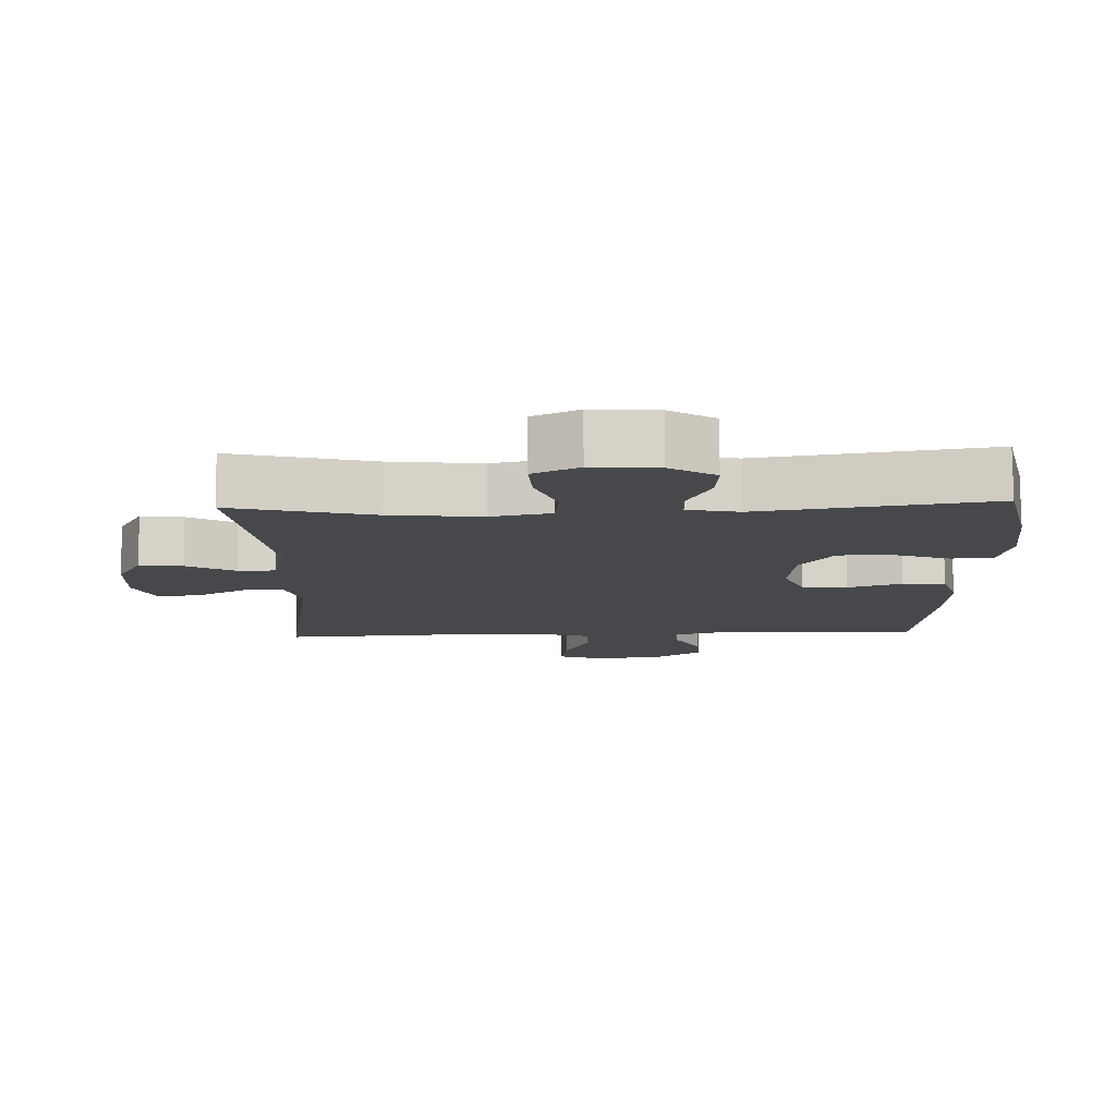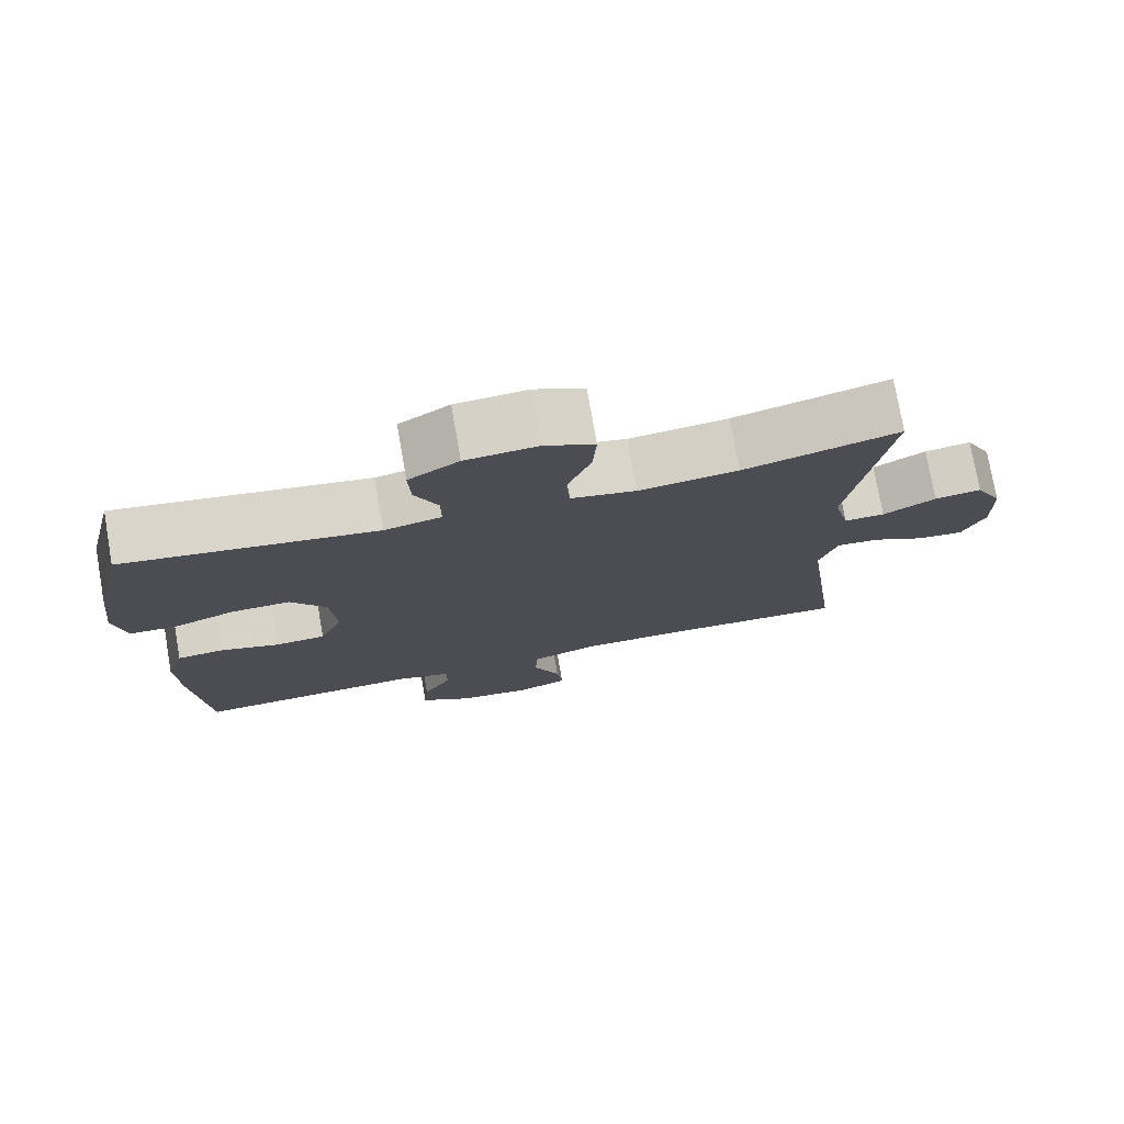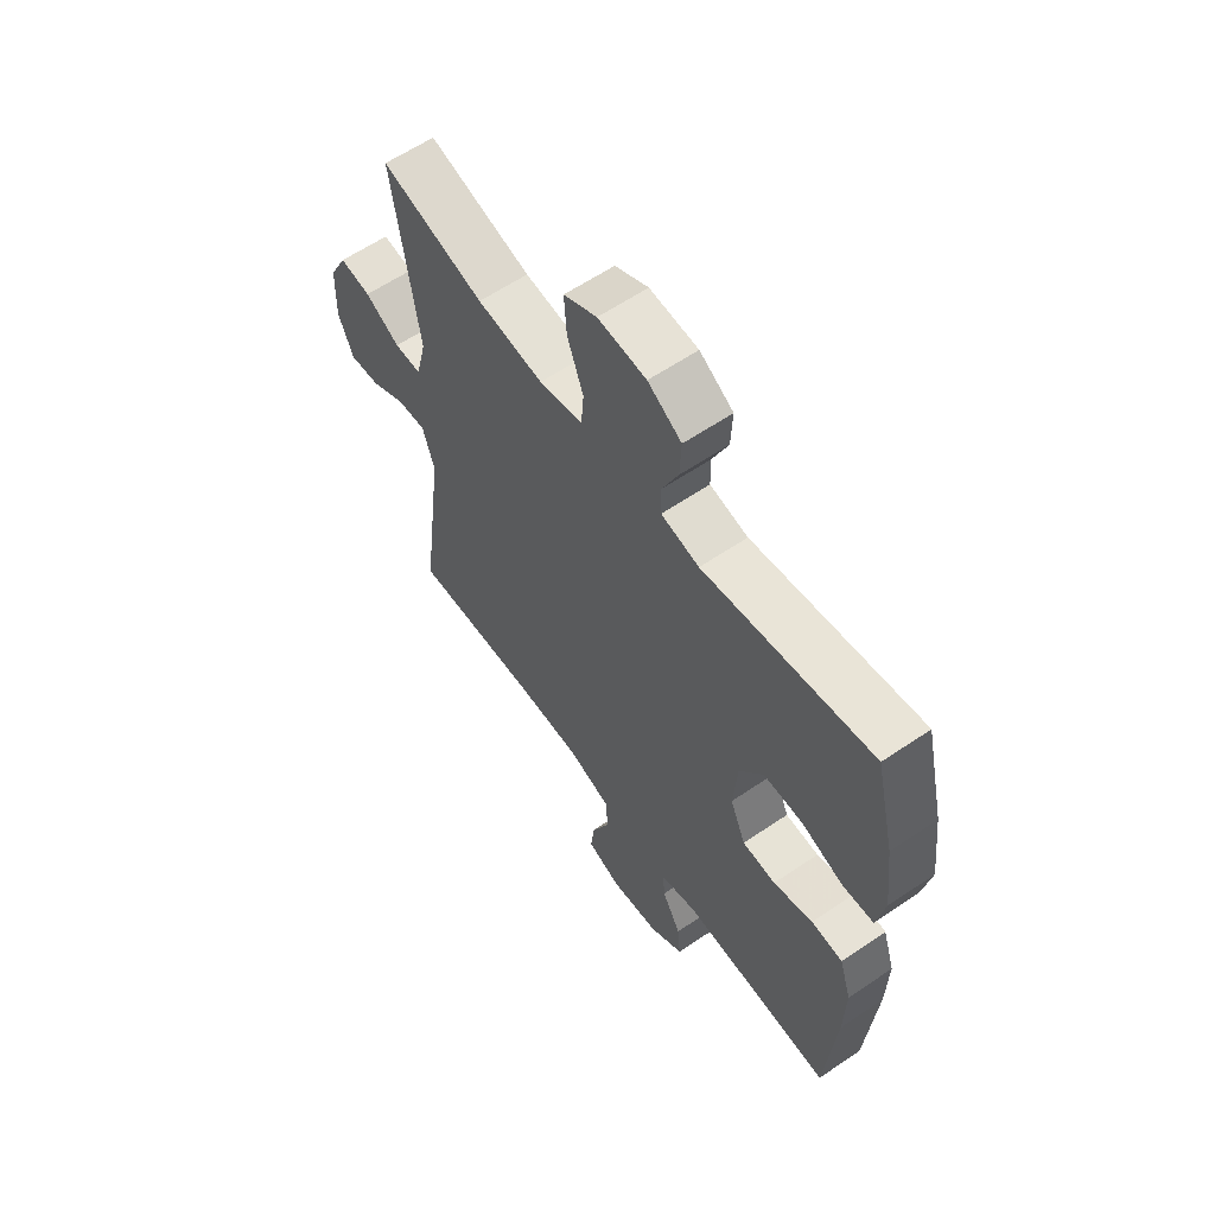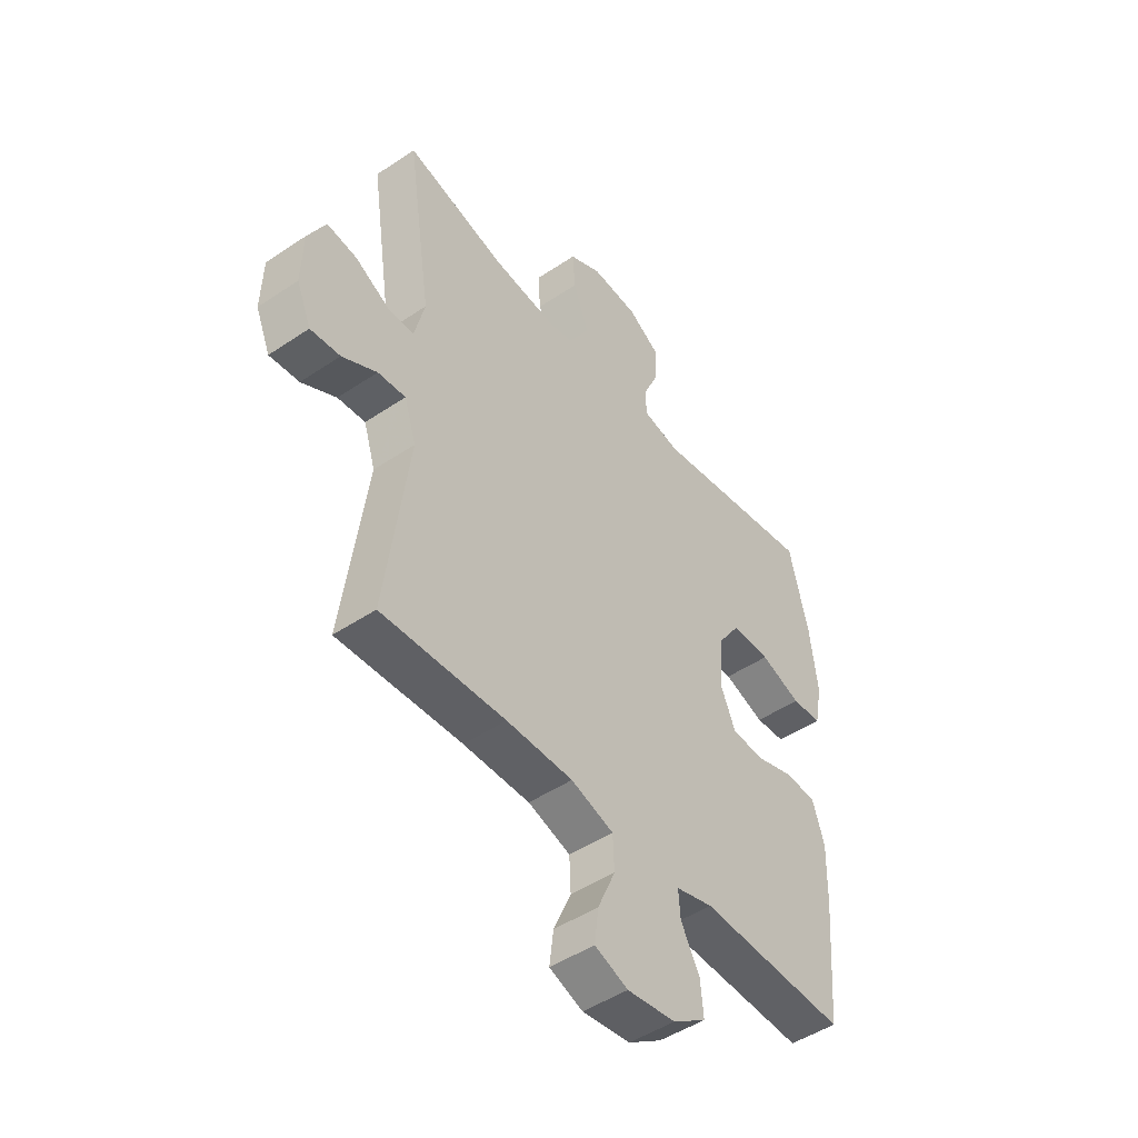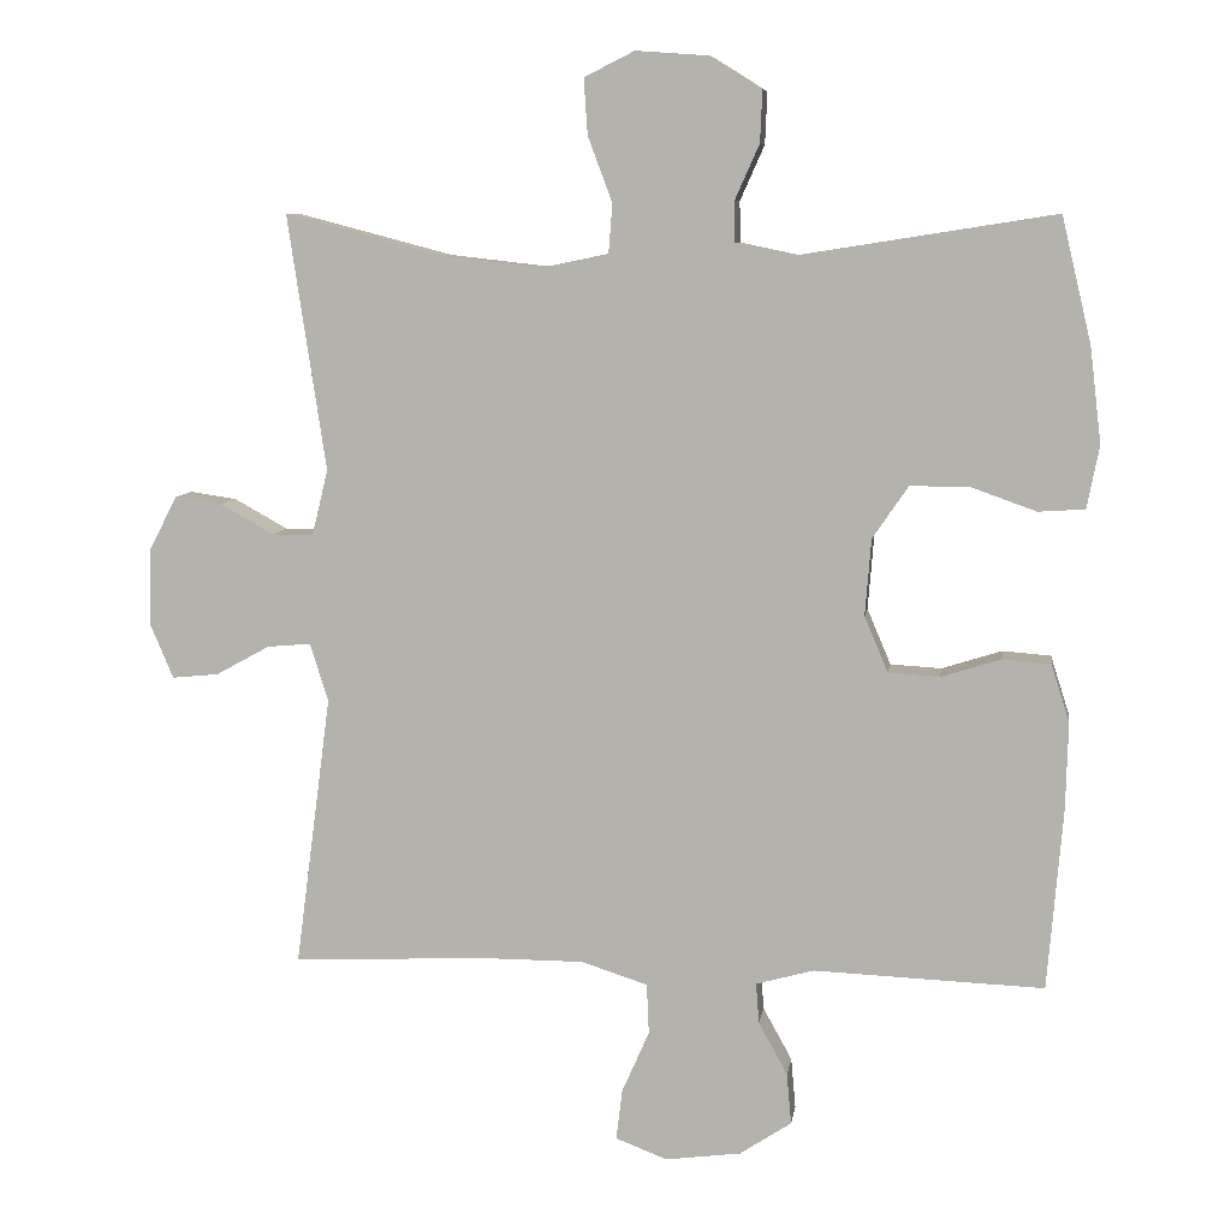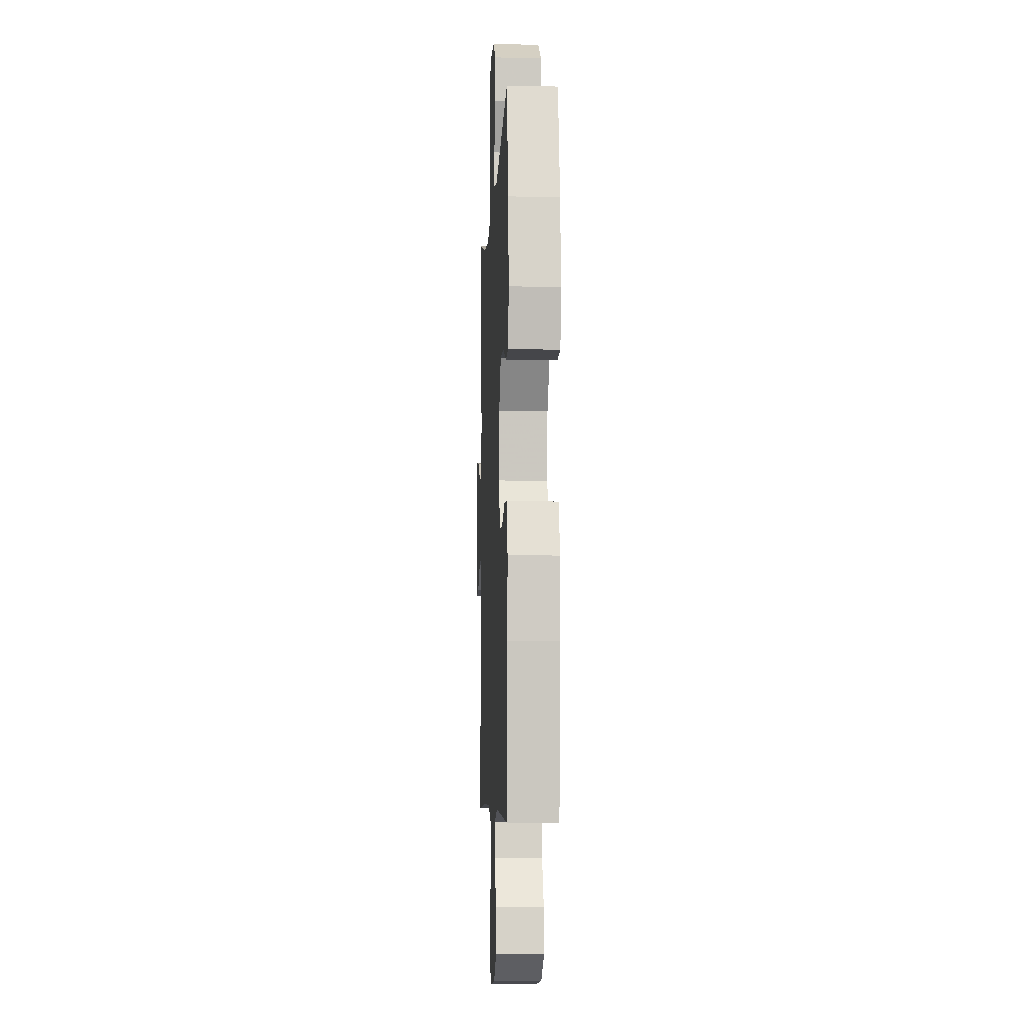
<metadata>
{"format":"obj","ext":"obj","renderer":"f3d","projection":"perspective","resolution":1024,"background":"white","views":[{"elev":78.9,"azim":-0.5,"up":"+Z"},{"elev":76.2,"azim":170.1,"up":"+Z"},{"elev":60.6,"azim":55.2,"up":"+Z"},{"elev":-47.9,"azim":-52.9,"up":"+Z"},{"elev":8.1,"azim":8.2,"up":"+Z"},{"elev":-6.1,"azim":87.2,"up":"+Z"}]}
</metadata>
<code>
v 0.5 0.07 0.5
v 0.539 0.07 0.336
v 0.554 0.07 0.21
v 0.538 0.07 0.128
v 0.477 0.07 0.124
v 0.393 0.07 0.154
v 0.314 0.07 0.155
v 0.267 0.07 0.086
v 0.259 0.07 -0.015
v 0.29 0.07 -0.088
v 0.357 0.07 -0.092
v 0.436 0.07 -0.067
v 0.499 0.07 -0.072
v 0.523 0.07 -0.147
v 0.52 0.07 -0.261
v 0.5 0.07 -0.5
v 0.198 0.07 -0.488
v 0.122 0.07 -0.509
v 0.126 0.07 -0.562
v 0.164 0.07 -0.631
v 0.17 0.07 -0.698
v 0.102 0.07 -0.743
v 0.003 0.07 -0.756
v -0.065 0.07 -0.73
v -0.057 0.07 -0.664
v -0.021 0.07 -0.582
v -0.024 0.07 -0.516
v -0.111 0.07 -0.488
v -0.247 0.07 -0.488
v -0.5 0.07 -0.5
v -0.453 0.07 -0.143
v -0.477 0.07 -0.067
v -0.534 0.07 -0.072
v -0.605 0.07 -0.111
v -0.666 0.07 -0.117
v -0.696 0.07 -0.046
v -0.693 0.07 0.057
v -0.657 0.07 0.127
v -0.595 0.07 0.118
v -0.525 0.07 0.079
v -0.471 0.07 0.079
v -0.45 0.07 0.165
v -0.5 0.07 0.5
v -0.294 0.07 0.446
v -0.162 0.07 0.431
v -0.075 0.07 0.449
v -0.07 0.07 0.513
v -0.102 0.07 0.599
v -0.107 0.07 0.672
v -0.041 0.07 0.705
v 0.055 0.07 0.698
v 0.122 0.07 0.656
v 0.119 0.07 0.588
v 0.087 0.07 0.516
v 0.088 0.07 0.463
v 0.164 0.07 0.447
v 0.5 0 0.5
v 0.539 0 0.336
v 0.554 0 0.21
v 0.538 0 0.128
v 0.477 0 0.124
v 0.393 0 0.154
v 0.314 0 0.155
v 0.267 0 0.086
v 0.259 0 -0.015
v 0.29 0 -0.088
v 0.357 0 -0.092
v 0.436 0 -0.067
v 0.499 0 -0.072
v 0.523 0 -0.147
v 0.52 0 -0.261
v 0.5 0 -0.5
v 0.198 0 -0.488
v 0.122 0 -0.509
v 0.126 0 -0.562
v 0.164 0 -0.631
v 0.17 0 -0.698
v 0.102 0 -0.743
v 0.003 0 -0.756
v -0.065 0 -0.73
v -0.057 0 -0.664
v -0.021 0 -0.582
v -0.024 0 -0.516
v -0.111 0 -0.488
v -0.247 0 -0.488
v -0.5 0 -0.5
v -0.453 0 -0.143
v -0.477 0 -0.067
v -0.534 0 -0.072
v -0.605 0 -0.111
v -0.666 0 -0.117
v -0.696 0 -0.046
v -0.693 0 0.057
v -0.657 0 0.127
v -0.595 0 0.118
v -0.525 0 0.079
v -0.471 0 0.079
v -0.45 0 0.165
v -0.5 0 0.5
v -0.294 0 0.446
v -0.162 0 0.431
v -0.075 0 0.449
v -0.07 0 0.513
v -0.102 0 0.599
v -0.107 0 0.672
v -0.041 0 0.705
v 0.055 0 0.698
v 0.122 0 0.656
v 0.119 0 0.588
v 0.087 0 0.516
v 0.088 0 0.463
v 0.164 0 0.447
f 52 53 54
f 51 52 54
f 50 51 54
f 49 50 54
f 48 49 54
f 47 48 54
f 46 47 54 55
f 45 46 55 56
f 42 43 44
f 41 42 44 45
f 38 39 40
f 37 38 40
f 36 37 40
f 35 36 40
f 34 35 40
f 33 34 40
f 32 33 40 41
f 41 45 56
f 32 41 56
f 31 32 56
f 24 25 26
f 23 24 26
f 22 23 26
f 21 22 26
f 20 21 26
f 19 20 26
f 18 19 26 27
f 17 18 27 28
f 15 16 17
f 14 15 17
f 13 14 17
f 12 13 17
f 11 12 17
f 10 11 17 28
f 4 5 6
f 3 4 6
f 2 3 6
f 1 2 6
f 56 1 6
f 56 6 7
f 56 7 8
f 31 56 8
f 30 31 8
f 29 30 8
f 9 10 28 29
f 8 9 29
f 110 109 108
f 110 108 107
f 110 107 106
f 110 106 105
f 110 105 104
f 110 104 103
f 111 110 103 102
f 112 111 102 101
f 100 99 98
f 101 100 98 97
f 96 95 94
f 96 94 93
f 96 93 92
f 96 92 91
f 96 91 90
f 96 90 89
f 97 96 89 88
f 112 101 97
f 112 97 88
f 112 88 87
f 82 81 80
f 82 80 79
f 82 79 78
f 82 78 77
f 82 77 76
f 82 76 75
f 83 82 75 74
f 84 83 74 73
f 73 72 71
f 73 71 70
f 73 70 69
f 73 69 68
f 73 68 67
f 84 73 67 66
f 62 61 60
f 62 60 59
f 62 59 58
f 62 58 57
f 62 57 112
f 63 62 112
f 64 63 112
f 64 112 87
f 64 87 86
f 64 86 85
f 85 84 66 65
f 85 65 64
f 1 57 58 2
f 2 58 59 3
f 3 59 60 4
f 4 60 61 5
f 5 61 62 6
f 6 62 63 7
f 7 63 64 8
f 8 64 65 9
f 9 65 66 10
f 10 66 67 11
f 11 67 68 12
f 12 68 69 13
f 13 69 70 14
f 14 70 71 15
f 15 71 72 16
f 16 72 73 17
f 17 73 74 18
f 18 74 75 19
f 19 75 76 20
f 20 76 77 21
f 21 77 78 22
f 22 78 79 23
f 23 79 80 24
f 24 80 81 25
f 25 81 82 26
f 26 82 83 27
f 27 83 84 28
f 28 84 85 29
f 29 85 86 30
f 30 86 87 31
f 31 87 88 32
f 32 88 89 33
f 33 89 90 34
f 34 90 91 35
f 35 91 92 36
f 36 92 93 37
f 37 93 94 38
f 38 94 95 39
f 39 95 96 40
f 40 96 97 41
f 41 97 98 42
f 42 98 99 43
f 43 99 100 44
f 44 100 101 45
f 45 101 102 46
f 46 102 103 47
f 47 103 104 48
f 48 104 105 49
f 49 105 106 50
f 50 106 107 51
f 51 107 108 52
f 52 108 109 53
f 53 109 110 54
f 54 110 111 55
f 55 111 112 56
f 56 112 57 1

</code>
